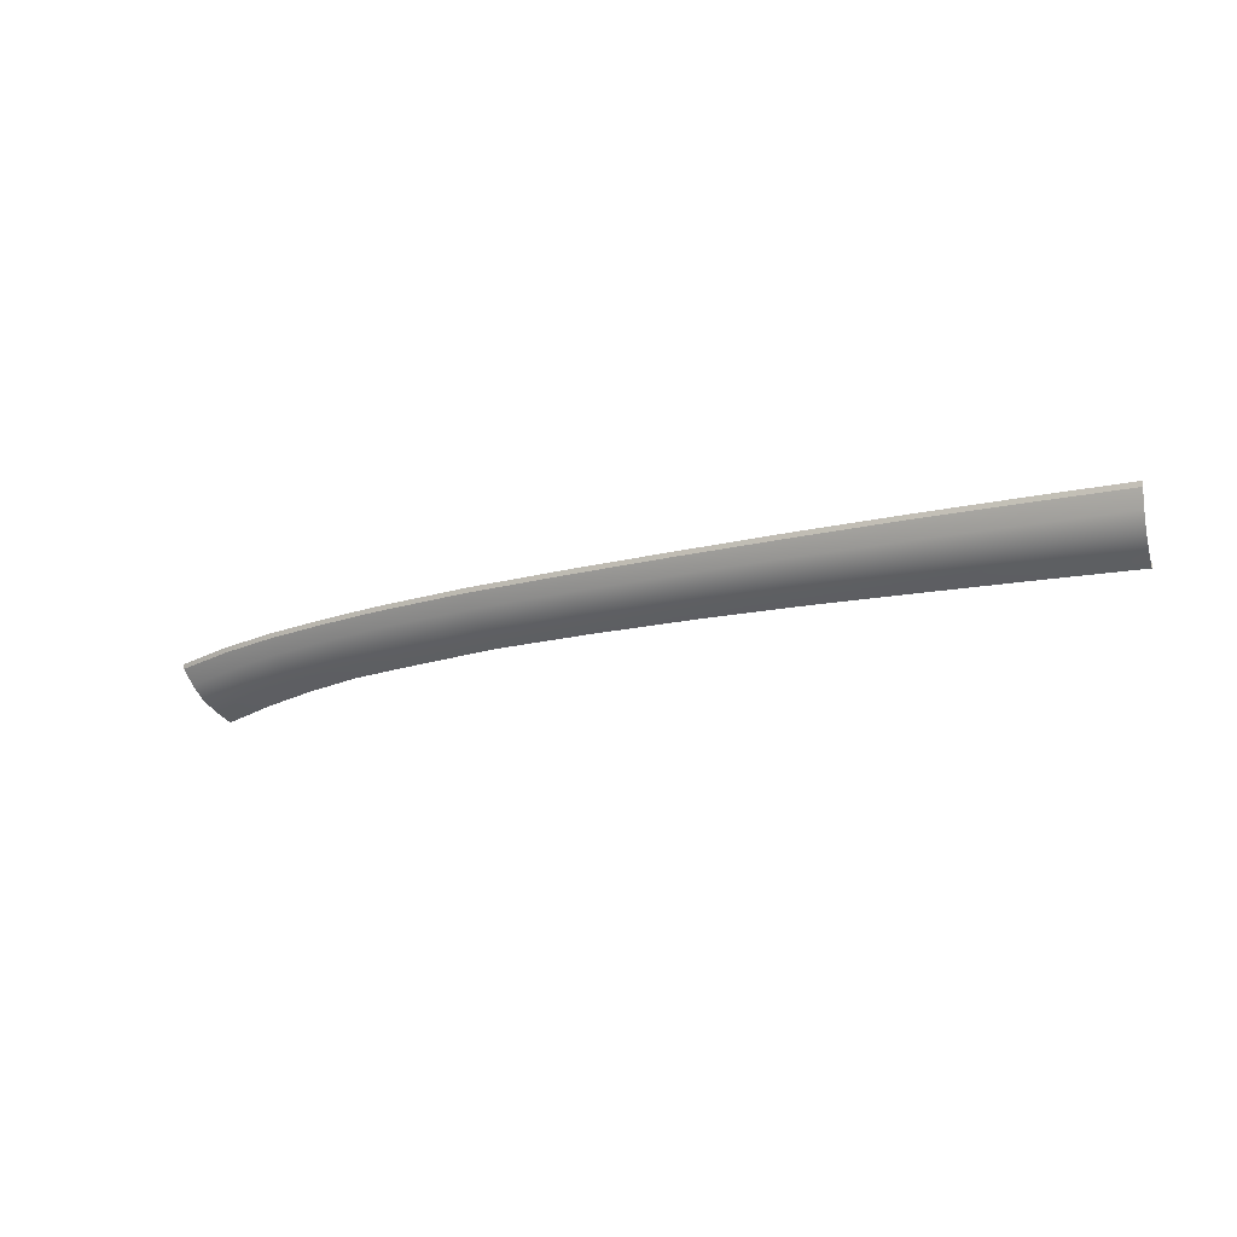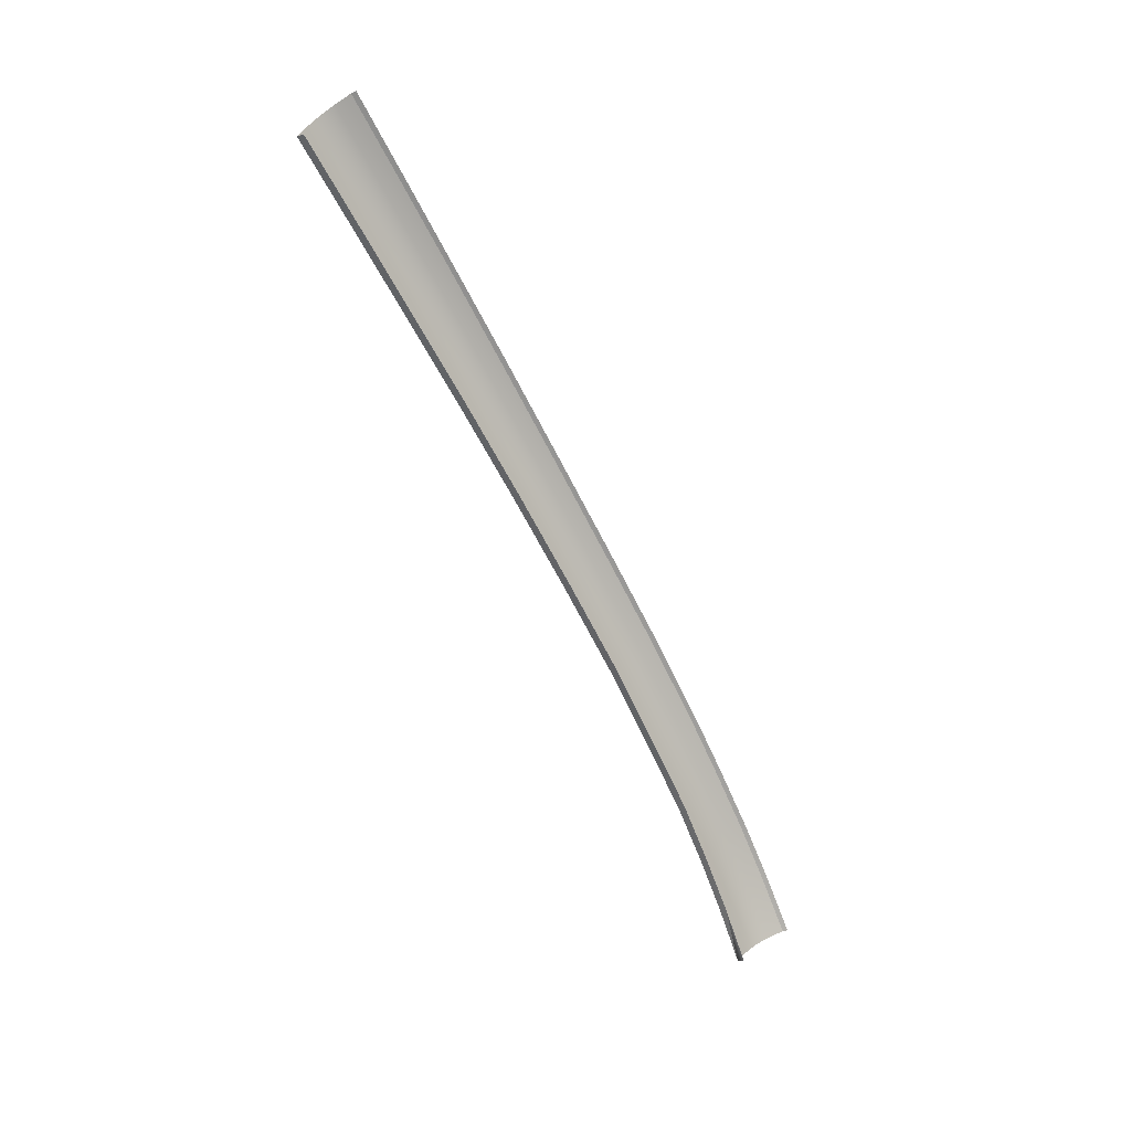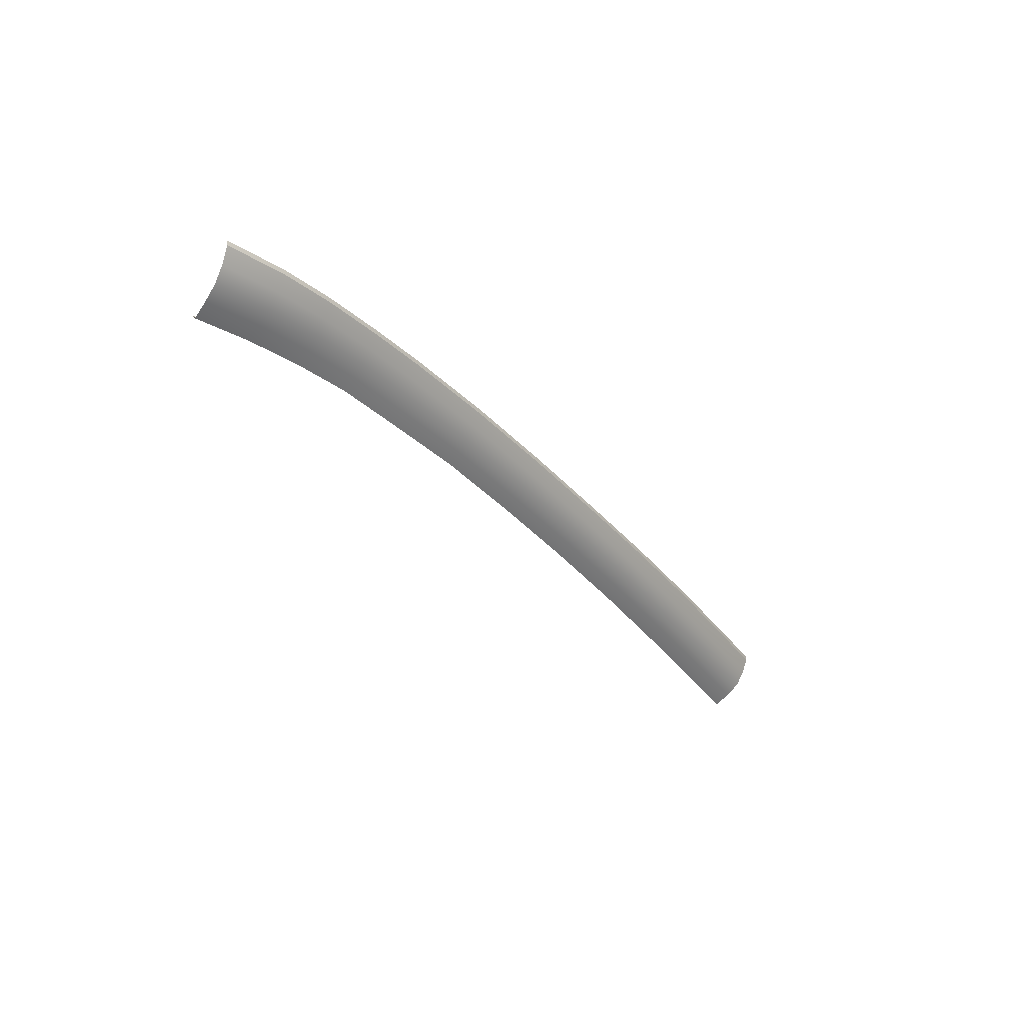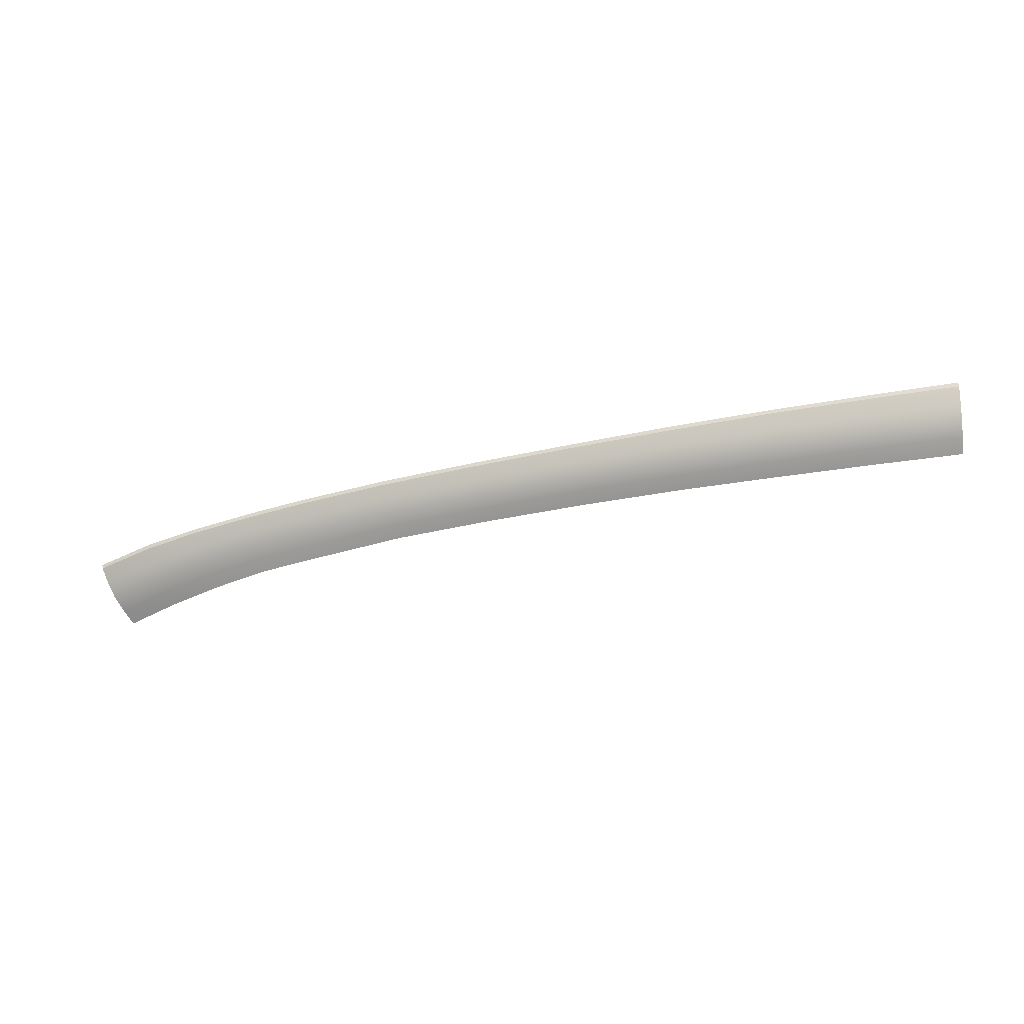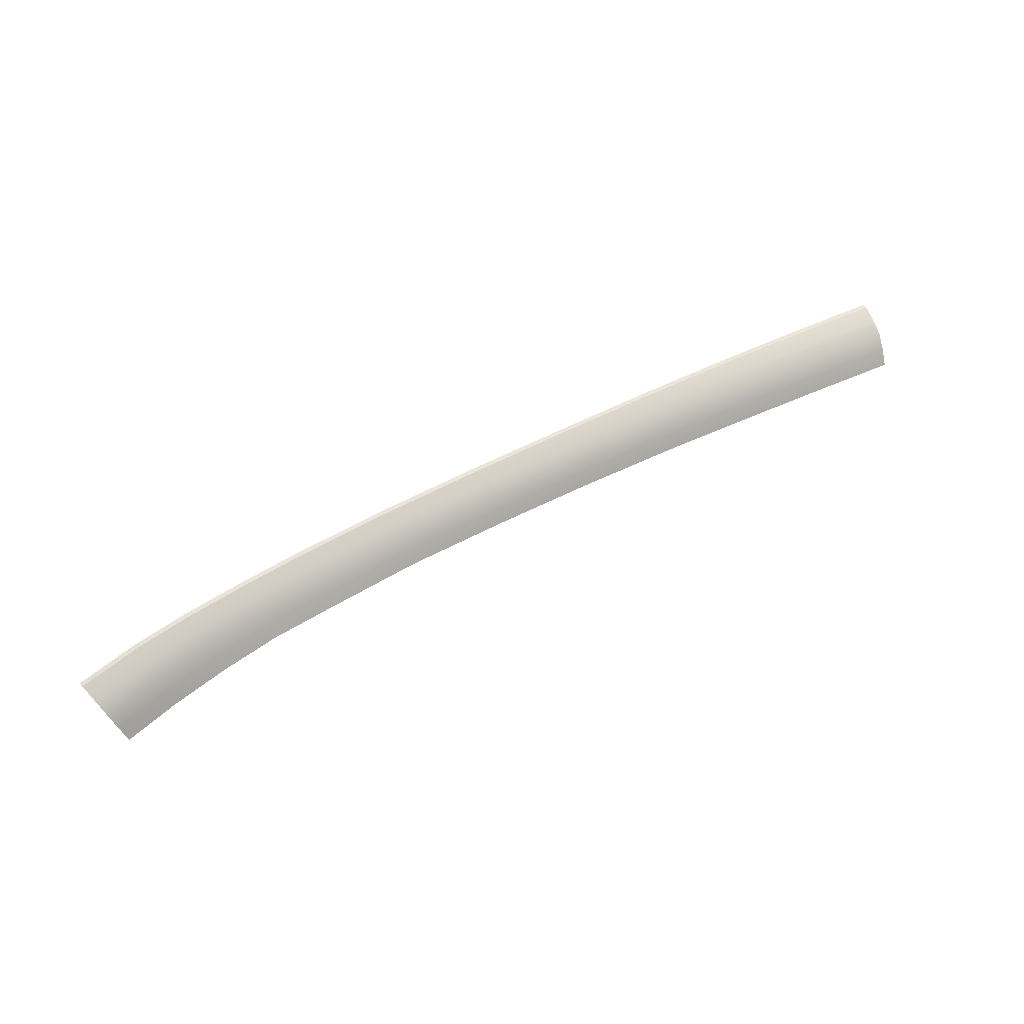
<metadata>
{"format":"obj","ext":"obj","renderer":"f3d","projection":"perspective","resolution":1024,"background":"white","views":[{"elev":-16.1,"azim":-154.1,"up":"+Z"},{"elev":-66.1,"azim":-62.5,"up":"+Y"},{"elev":-34.4,"azim":121.7,"up":"+Z"},{"elev":-37.5,"azim":-166.1,"up":"+Z"},{"elev":49.6,"azim":151.0,"up":"+Y"}]}
</metadata>
<code>
v  23.12 65.46 -65.81
v  18.79 66.66 -65.24
v  23.12 65.91 -66.33
v  -26.75 72.02 -63.93
v  -18.47 71.8 -63.83
v  -26.68 70.94 -64.61
v  -18.51 70.77 -64.49
v  5.261 69.27 -64.75
v  5.398 70.28 -64.07
v  9.842 68.8 -64.94
v  10.03 69.81 -64.27
v  19.12 68.24 -65.12
v  23.58 67.12 -65.72
v  18.79 67.09 -65.77
v  14.39 68.04 -65.3
v  14.71 69.11 -64.64
v  -10.47 70.46 -64.45
v  -10.34 71.47 -63.81
v  -2.59 70.02 -64.49
v  -2.431 71.01 -63.84
v  -34.47 72.07 -64.06
v  -34.35 70.95 -64.76
v  -42.14 72.01 -64.19
v  -42.02 70.87 -64.92
v  -49.18 71.87 -64.31
v  -49.06 70.72 -65.07
v  -26.96 74.24 -60.94
v  -18.36 74.01 -60.98
v  -26.89 73.73 -62.1
v  -18.39 73.49 -62.09
v  10.58 72.19 -61.58
v  10.41 71.56 -62.61
v  5.775 72.64 -61.34
v  5.658 72.01 -62.39
v  24.86 69.76 -62.73
v  24.45 69.12 -63.94
v  20.05 70.95 -62.27
v  19.75 70.24 -63.41
v  15.6 71.63 -61.89
v  15.32 70.98 -62.97
v  -1.966 73.24 -61.13
v  -2.109 72.66 -62.17
v  -10.01 73.69 -61.05
v  -10.11 73.13 -62.11
v  -34.85 74.31 -60.9
v  -34.72 73.81 -62.12
v  -42.46 74.19 -60.89
v  -42.36 73.72 -62.16
v  -49.51 74.01 -60.89
v  -49.41 73.55 -62.19
v  -26.81 73.01 -63.14
v  -18.42 72.77 -63.08
v  10.23 70.78 -63.54
v  5.533 71.24 -63.33
v  24.02 68.26 -64.98
v  19.44 69.35 -64.39
v  15.02 70.14 -63.92
v  -2.266 71.94 -63.1
v  -10.22 72.41 -63.07
v  -34.59 73.1 -63.23
v  -42.25 73.02 -63.31
v  -49.3 72.91 -63.4
g Y175_18_18A5_L_1_DaS_Y175_18_18A5_L
f 1 2 3
f 4 5 6
f 6 5 7
f 8 9 10
f 10 9 11
f 12 13 14
f 14 13 3
f 10 11 15
f 15 11 16
f 17 18 19
f 19 18 20
f 19 20 8
f 8 20 9
f 7 5 17
f 17 5 18
f 15 16 14
f 14 16 12
f 21 4 22
f 22 4 6
f 23 21 24
f 24 21 22
f 25 23 26
f 26 23 24
f 27 28 29
f 29 28 30
f 31 32 33
f 33 32 34
f 35 36 37
f 37 36 38
f 39 40 31
f 31 40 32
f 41 42 43
f 43 42 44
f 33 34 41
f 41 34 42
f 43 44 28
f 28 44 30
f 37 38 39
f 39 38 40
f 45 27 46
f 46 27 29
f 47 45 48
f 48 45 46
f 49 47 50
f 50 47 48
f 51 52 4
f 4 52 5
f 53 11 54
f 54 11 9
f 55 13 56
f 56 13 12
f 57 16 53
f 53 16 11
f 58 20 59
f 59 20 18
f 54 9 58
f 58 9 20
f 59 18 52
f 52 18 5
f 56 12 57
f 57 12 16
f 60 51 21
f 21 51 4
f 61 60 23
f 23 60 21
f 62 61 25
f 25 61 23
f 50 48 62
f 62 48 61
f 29 30 51
f 51 30 52
f 32 53 34
f 34 53 54
f 36 55 38
f 38 55 56
f 40 57 32
f 32 57 53
f 42 58 44
f 44 58 59
f 34 54 42
f 42 54 58
f 44 59 30
f 30 59 52
f 38 56 40
f 40 56 57
f 46 29 60
f 60 29 51
f 48 46 61
f 61 46 60
v  -18.51 70.41 -63.94
v  -26.36 70.6 -64.04
v  -18.51 70.77 -64.49
v  -26.68 70.94 -64.61
v  9.849 68.43 -64.39
v  5.267 68.9 -64.21
v  9.842 68.8 -64.94
v  5.261 69.27 -64.75
v  23.12 65.91 -66.33
v  18.79 66.66 -65.24
v  18.79 67.09 -65.77
v  14.39 67.62 -64.78
v  14.39 68.04 -65.3
v  -2.583 69.66 -63.93
v  -10.46 70.09 -63.9
v  -2.59 70.02 -64.49
v  -10.47 70.46 -64.45
v  -41.99 70.52 -64.36
v  -42.02 70.87 -64.92
v  -34.42 70.6 -64.2
v  -34.35 70.95 -64.76
v  -49.01 70.37 -64.5
v  -49.06 70.72 -65.07
v  -18.36 74.01 -60.98
v  -26.96 74.24 -60.94
v  -18.38 74 -60.6
v  -26.97 74.24 -60.56
v  5.775 72.64 -61.34
v  5.807 72.65 -60.96
v  10.58 72.19 -61.58
v  10.61 72.2 -61.2
v  20.05 70.95 -62.27
v  20.13 70.95 -61.88
v  24.86 69.76 -62.73
v  24.94 69.76 -62.36
v  15.6 71.63 -61.89
v  15.63 71.65 -61.51
v  -1.966 73.24 -61.13
v  -10.01 73.69 -61.05
v  -1.988 73.24 -60.75
v  -10.03 73.69 -60.66
v  -34.85 74.31 -60.9
v  -34.85 74.3 -60.53
v  -42.46 74.19 -60.89
v  -42.46 74.19 -60.51
v  -49.51 74.01 -60.89
v  -49.49 74.01 -60.49
v  -26.96 70.6 -64.05
g Y175_18_18A5_L_1_DaS_Y175_18_18A5_L_E
f 63 64 65
f 65 64 66
f 67 68 69
f 69 68 70
f 71 72 73
f 74 67 75
f 75 67 69
f 76 77 78
f 78 77 79
f 68 76 70
f 70 76 78
f 77 63 79
f 79 63 65
f 72 74 73
f 73 74 75
f 80 81 82
f 82 81 83
f 80 84 81
f 81 84 85
f 86 87 88
f 88 87 89
f 90 91 92
f 92 91 93
f 94 95 96
f 96 95 97
f 92 93 98
f 98 93 99
f 100 101 102
f 102 101 103
f 90 100 91
f 91 100 102
f 101 86 103
f 103 86 88
f 98 99 94
f 94 99 95
f 87 104 89
f 89 104 105
f 104 106 105
f 105 106 107
f 108 109 106
f 106 109 107
f 64 110 66
f 82 83 110
f 110 83 66

</code>
